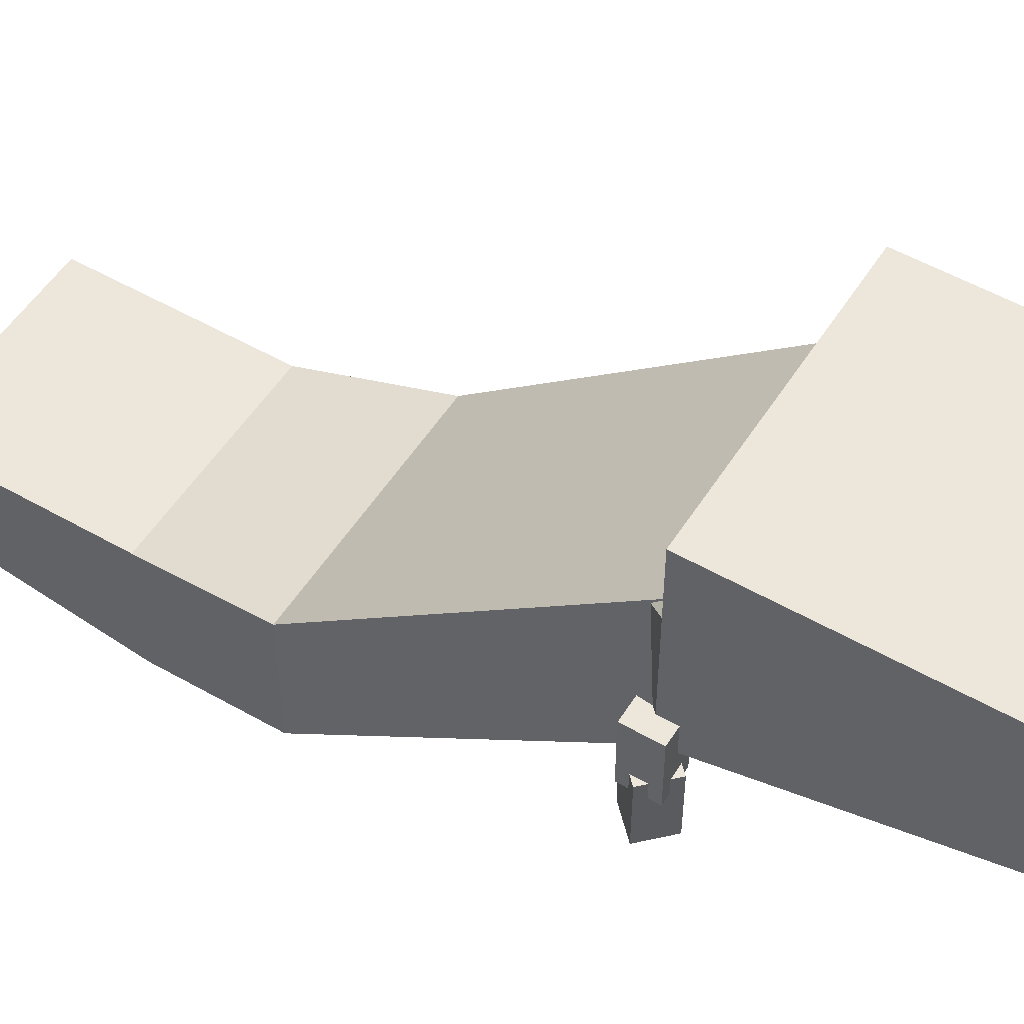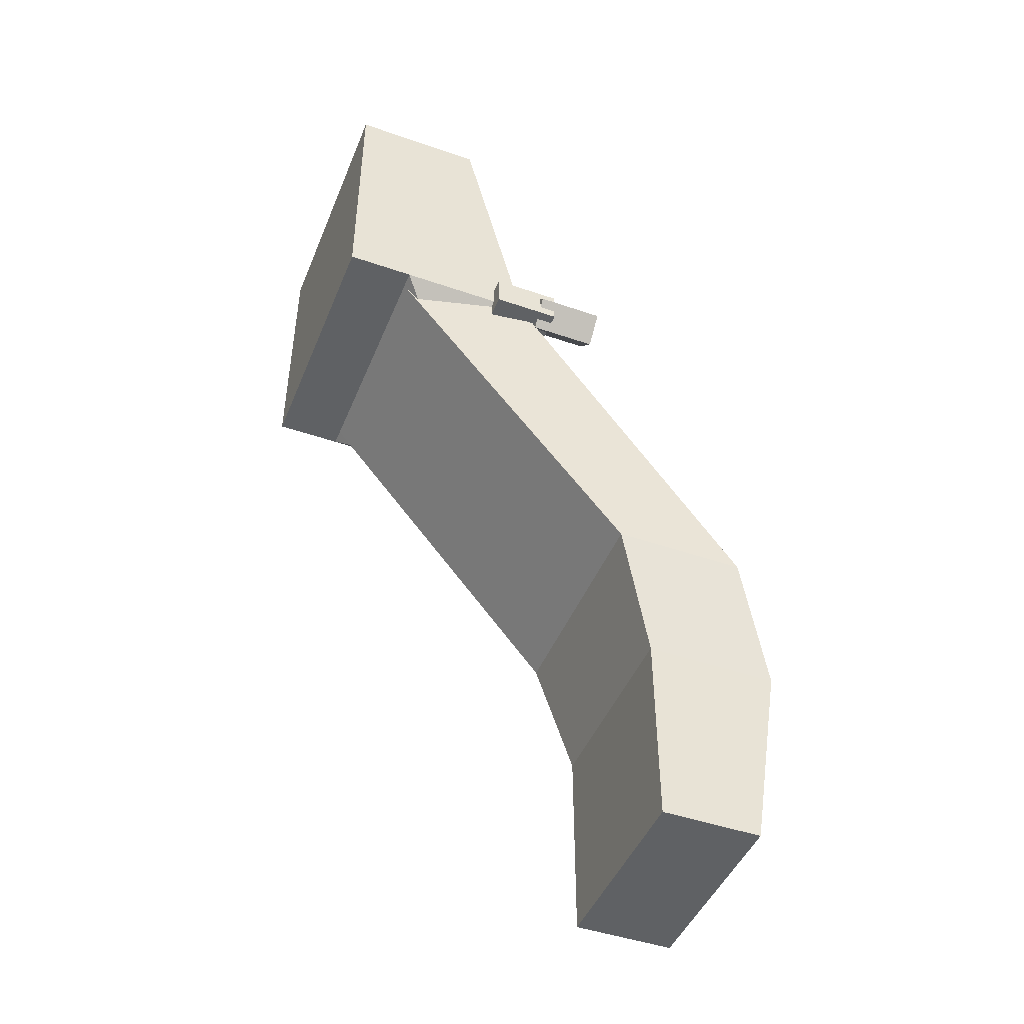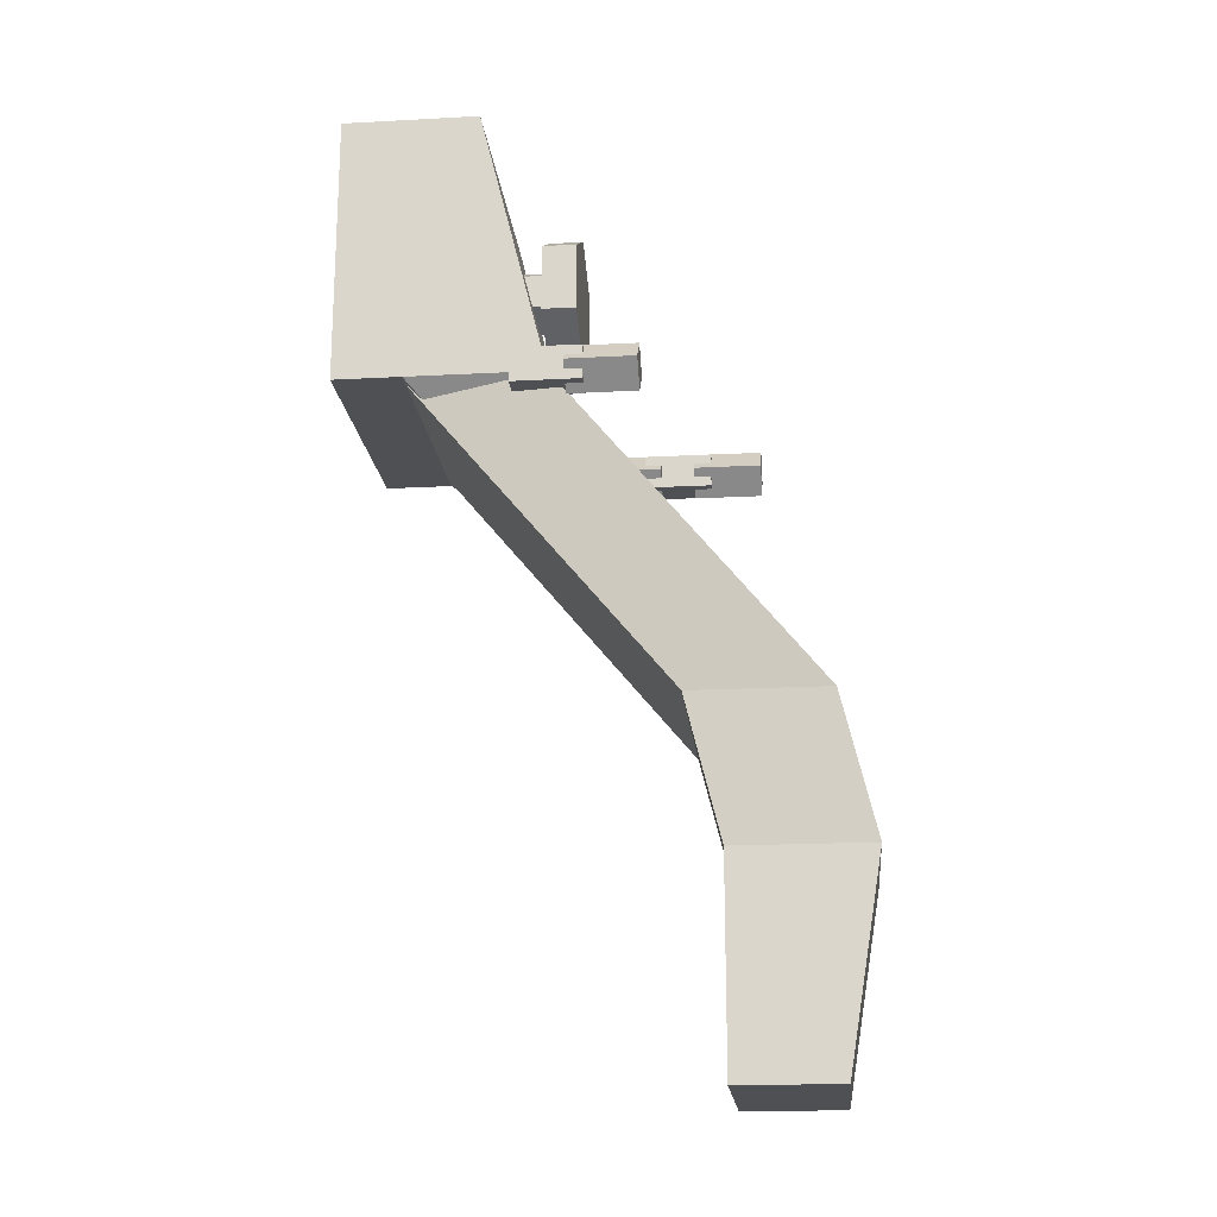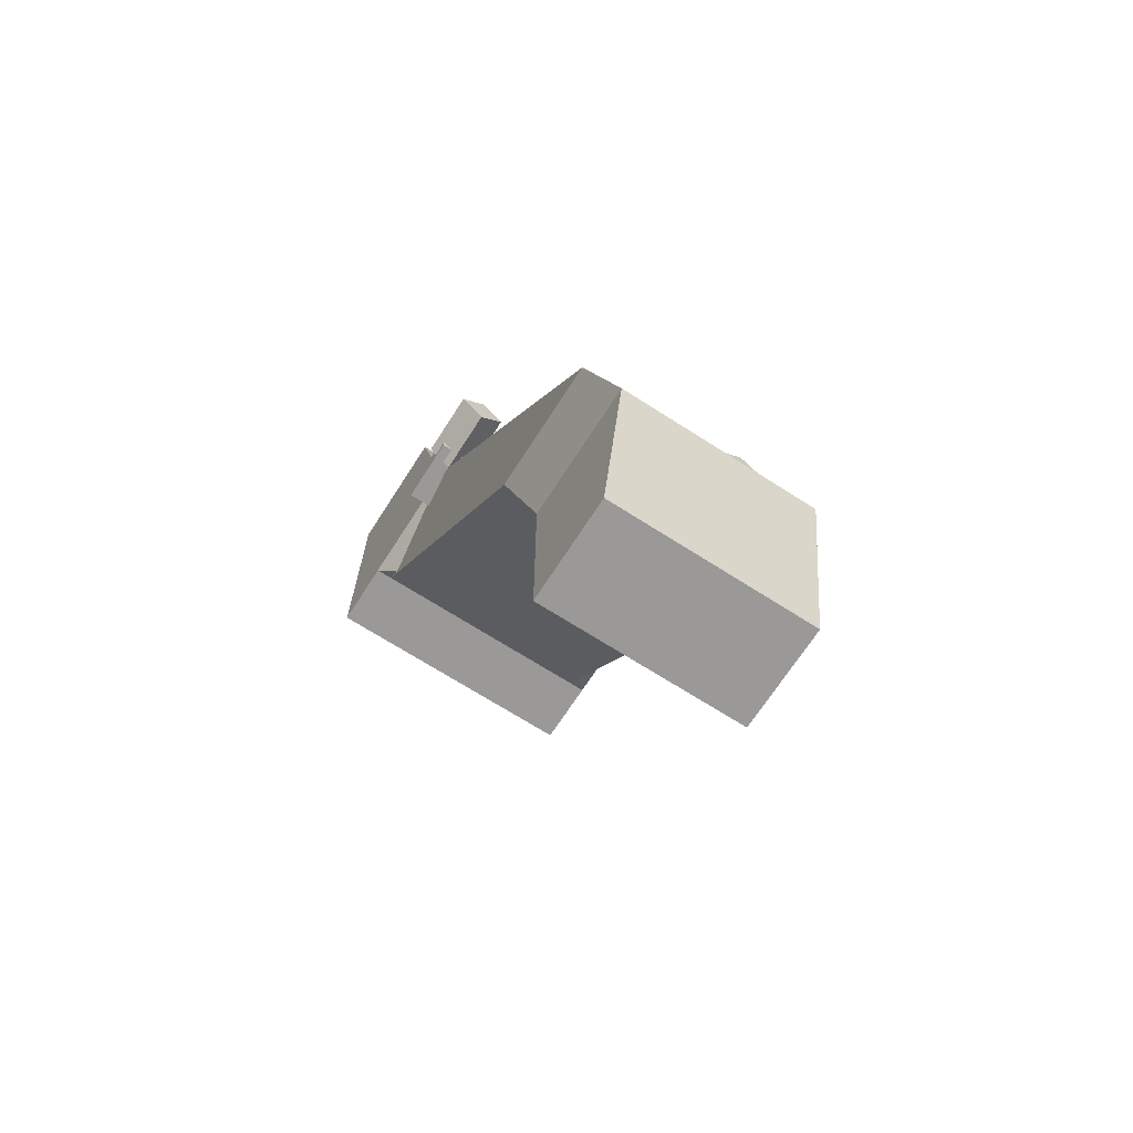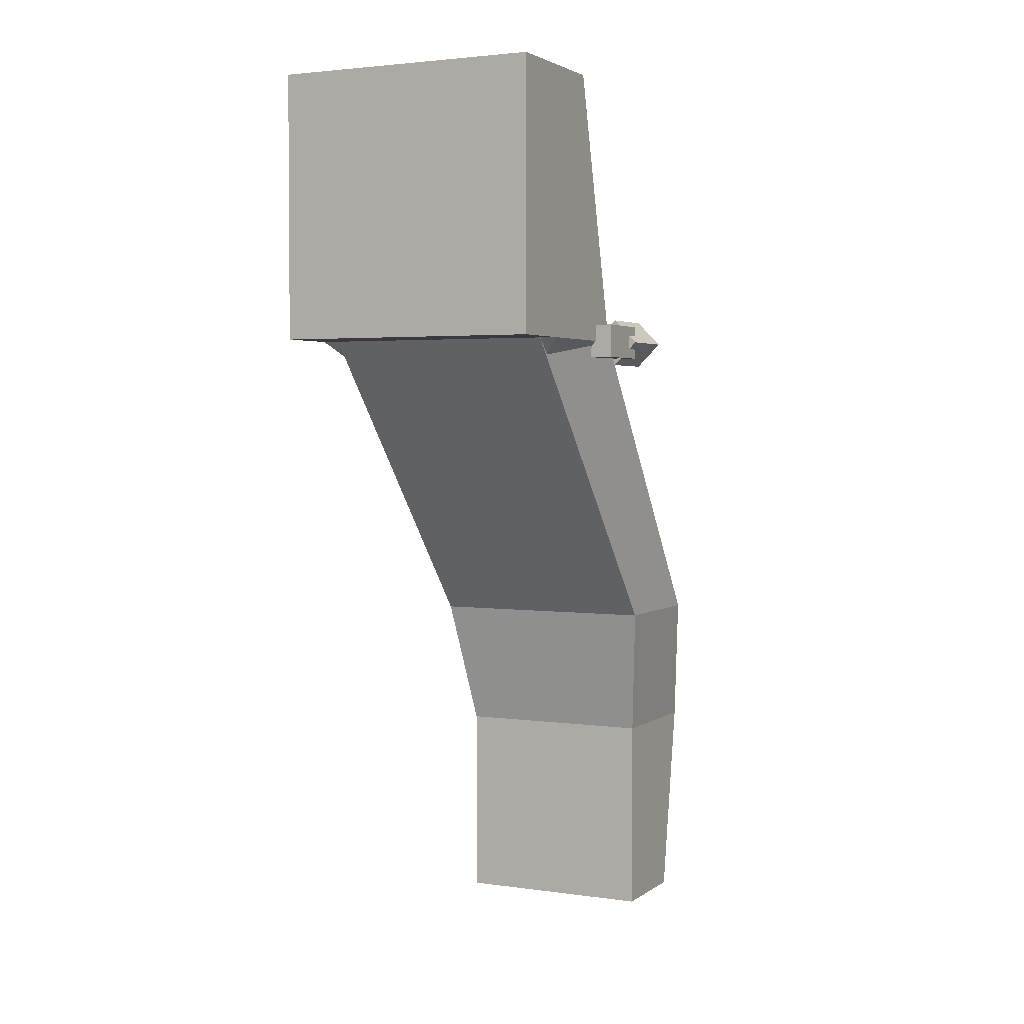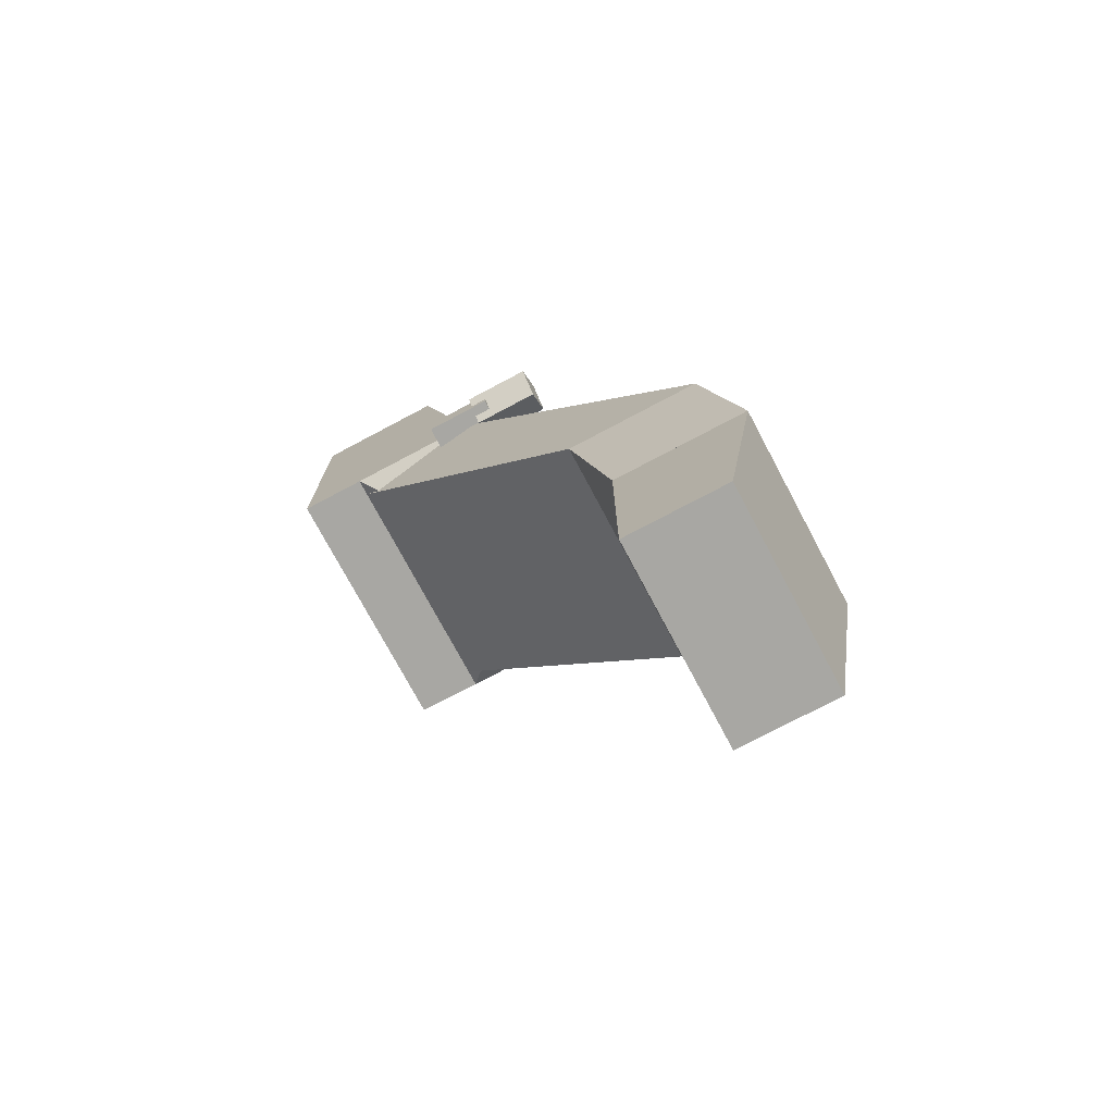
<metadata>
{"format":"obj","ext":"obj","renderer":"f3d","projection":"perspective","resolution":1024,"background":"white","views":[{"elev":52.8,"azim":-58.4,"up":"+Y"},{"elev":-46.1,"azim":-111.6,"up":"+Z"},{"elev":-18.8,"azim":-84.2,"up":"+Z"},{"elev":-68.9,"azim":-32.7,"up":"+Z"},{"elev":2.8,"azim":-153.9,"up":"+Z"},{"elev":-74.5,"azim":-62.0,"up":"+Z"}]}
</metadata>
<code>
o joint
v 0.0625 0.0625 -0.0625
v 0.0625 0.0625 0.0625
v 0.0625 0.03125 0.0625
v 0.0625 0 -0.0625
v -0.0625 0.03125 0.0625
v -0.0625 0.0625 0.0625
v -0.0625 0.0625 -0.0625
v -0.0625 0 -0.0625
v -0.0625 0.09375 0.0625
v 0.0625 0.09375 0.0625
v 0.0625 0.09375 -0.0625
v -0.0625 0.09375 -0.0625
v -0.05469 0.05469 -0.07031
v 0.05469 0.05469 -0.07031
v 0.05469 0.007813 -0.07031
v -0.05469 0.007813 -0.07031
f 1 2 3 4
f 5 6 7 8
f 9 10 11 12
f 4 3 5 8
f 3 2 6 5
f 13 14 15 16
f 14 13 7 1
f 15 14 1 4
f 16 15 4 8
f 13 16 8 7
f 10 9 6 2
f 11 10 2 1
f 12 11 1 7
f 9 12 7 6
o pivot
v 0.05469 0.05469 -0.05469
v -0.05469 0.05469 -0.05469
v -0.05469 0.007813 -0.05469
v 0.05469 0.007813 -0.05469
v -0.05469 -0.05469 -0.2031
v -0.04688 -0.07031 -0.2656
v -0.04688 -0.1328 -0.2656
v -0.05469 -0.1172 -0.2031
v 0.04688 -0.1328 -0.2656
v 0.05469 -0.1172 -0.2031
v 0.04688 -0.07031 -0.2656
v 0.05469 -0.05469 -0.2031
v -0.05469 0.0625 -0.0625
v 0.05469 0.0625 -0.0625
v -0.0625 0 -0.0625
v 0.0625 0 -0.0625
v 0.03906 -0.125 -0.2734
v -0.03906 -0.125 -0.2734
v -0.03906 -0.07812 -0.2734
v 0.03906 -0.07812 -0.2734
f 17 18 19 20
f 21 22 23 24
f 24 23 25 26
f 26 25 27 28
f 28 27 22 21
f 29 30 28 21
f 31 29 21 24
f 32 31 24 26
f 30 32 26 28
f 33 34 35 36
f 18 17 30 29
f 19 18 29 31
f 20 19 31 32
f 17 20 32 30
f 34 33 25 23
f 35 34 23 22
f 36 35 22 27
f 33 36 27 25
o connectormount
v -0.04688 -0.1172 -0.3594
v -0.04688 -0.1328 -0.2656
v -0.04688 -0.07031 -0.2656
v -0.04688 -0.07031 -0.3594
v 0.04688 -0.07031 -0.3594
v 0.04688 -0.07031 -0.2656
v 0.04688 -0.1328 -0.2656
v 0.04688 -0.1172 -0.3594
v 0.03906 -0.07812 -0.2578
v -0.03906 -0.07812 -0.2578
v -0.03906 -0.125 -0.2578
v 0.03906 -0.125 -0.2578
f 37 38 39 40
f 41 42 43 44
f 40 39 42 41
f 44 43 38 37
f 37 40 41 44
f 45 46 47 48
f 46 45 42 39
f 47 46 39 38
f 48 47 38 43
f 45 48 43 42
o mount
v -0.05469 0.0625 0.05469
v -0.05469 0.0625 -0.05469
v -0.04688 0.05469 -0.04688
v -0.04688 0.05469 0.04688
v 0.04688 0.05469 -0.04688
v 0.05469 0.0625 -0.05469
v 0.05469 0.0625 0.05469
v 0.04688 0.05469 0.04688
v 0.05469 0.09375 -0.05469
v -0.05469 0.09375 -0.05469
v -0.05469 0.09375 0.05469
v 0.05469 0.09375 0.05469
v -0.03125 0.05859 0.03125
v -0.03125 0.05859 -0.03125
v 0.03125 0.05859 -0.03125
v 0.03125 0.05859 0.03125
f 49 50 51 52
f 53 54 55 56
f 57 58 59 60
f 61 62 63 64
f 51 50 54 53
f 55 49 52 56
f 62 61 52 51
f 63 62 51 53
f 64 63 53 56
f 61 64 56 52
f 58 57 54 50
f 59 58 50 49
f 60 59 49 55
f 57 60 55 54
o bolt
v 0 0.007813 -0.01562
v 0.01353 0.007812 -0.007812
v 0 0.007812 0
v 0.01353 0.007812 0.007812
v 0 0.007812 0.01562
v -0.01353 0.007812 0.007812
v -0.01353 0.007812 -0.007812
v 0.01353 0.05469 -0.007812
v 0 0.05469 -0.01562
v 0 0.05469 0
v 0.01353 0.05469 0.007813
v 0 0.05469 0.01562
v -0.01353 0.05469 0.007813
v -0.01353 0.05469 -0.007812
v 0 -0.007812 -0.03125
v 0.02706 -0.007812 -0.01562
v 0 -0.007812 -0
v 0.02706 0.007813 -0.01562
v 0 0.007813 -0.03125
v 0 0.007812 0
v 0.02706 -0.007813 0.01562
v 0.02706 0.007812 0.01562
v 0 -0.007813 0.03125
v 0 0.007812 0.03125
v -0.02706 -0.007813 0.01562
v -0.02706 0.007812 0.01562
v -0.02706 -0.007812 -0.01562
v -0.02706 0.007813 -0.01562
f 65 66 67
f 66 68 67
f 68 69 67
f 69 70 67
f 70 71 67
f 71 65 67
f 72 73 74
f 75 72 74
f 76 75 74
f 77 76 74
f 78 77 74
f 73 78 74
f 68 66 72 75
f 75 76 69 68
f 70 69 76 77
f 77 78 71 70
f 65 71 78 73
f 65 73 72 66
f 79 80 81
f 82 80 79 83
f 82 83 84
f 80 85 81
f 86 85 80 82
f 86 82 84
f 85 87 81
f 88 87 85 86
f 88 86 84
f 87 89 81
f 90 89 87 88
f 90 88 84
f 89 91 81
f 92 91 89 90
f 92 90 84
f 91 79 81
f 83 79 91 92
f 83 92 84
o #pivot_alt
v 0.01401 0.05829 0.007812
v 0.01401 0.05829 0.02031
v 0.01293 0.04583 0.02031
v 0.01293 0.04583 0.007812
v 0.000473 0.04692 0.02031
v 0.001563 0.05937 0.02031
v 0.001563 0.05937 0.007812
v 0.000473 0.04692 0.007812
v -0.01293 0.04583 0.02031
v -0.01401 0.05829 0.02031
v -0.01401 0.05829 0.007812
v -0.01293 0.04583 0.007812
v -0.001563 0.05937 0.007812
v -0.001563 0.05937 0.02031
v -0.000473 0.04692 0.02031
v -0.000473 0.04692 0.007812
v 0.003125 0.06797 0.005469
v 0.004688 0.06484 0.01953
v 0.004688 0.04766 0.01953
v 0.004688 0.04766 0.008594
v -0.004688 0.04766 0.01953
v -0.003906 0.06484 0.01953
v -0.003125 0.06797 0.005469
v -0.004688 0.04766 0.008594
f 93 94 95 96
f 97 98 99 100
f 98 94 93 99
f 96 95 97 100
f 95 94 98 97
f 99 93 96 100
f 101 102 103 104
f 105 106 107 108
f 103 102 106 105
f 107 101 104 108
f 106 102 101 107
f 104 103 105 108
f 109 110 111 112
f 113 114 115 116
f 114 110 109 115
f 112 111 113 116
f 111 110 114 113
f 115 109 112 116
o #mount_alt
v -0.005469 0.06875 0.005469
v -0.005469 0.06875 -0.005469
v -0.004688 0.06797 -0.004687
v -0.004688 0.06797 0.004688
v 0.004688 0.06797 -0.004687
v 0.005469 0.06875 -0.005469
v 0.005469 0.06875 0.005469
v 0.004688 0.06797 0.004688
v 0.005469 0.07187 -0.005469
v -0.005469 0.07187 -0.005469
v -0.005469 0.07187 0.005469
v 0.005469 0.07187 0.005469
v -0.001563 0.06836 0.001563
v -0.001563 0.06836 -0.001562
v 0.001563 0.06836 -0.001562
v 0.001563 0.06836 0.001563
v 0.005469 0.07187 0.005469
v 0.005469 0.07187 0.02109
v 0.005469 0.06875 0.02109
v 0.005469 0.06875 0.005469
v -0.005469 0.06875 0.02109
v -0.005469 0.07187 0.02109
v -0.005469 0.07187 0.005469
v -0.005469 0.06875 0.005469
v -0.000195 0.06875 0.007031
v -0.000195 0.06875 0.01953
v -0.000781 0.06797 0.01953
v -0.000781 0.06797 0.00625
v -0.004688 0.06797 0.01953
v -0.005469 0.06875 0.01953
v -0.005469 0.06875 0.007031
v -0.004688 0.06797 0.00625
v 0.000781 0.06797 0.01953
v 0.000195 0.06875 0.01953
v 0.000195 0.06875 0.007031
v 0.000781 0.06797 0.00625
v 0.005469 0.06875 0.007031
v 0.005469 0.06875 0.01953
v 0.004688 0.06797 0.01953
v 0.004688 0.06797 0.00625
v 0.005469 0.06875 0.01953
v 0.005469 0.06875 0.02109
v 0.004688 0.06797 0.02031
v 0.004688 0.06797 0.01953
v -0.004688 0.06797 0.02031
v -0.005469 0.06875 0.02109
v -0.005469 0.06875 0.01953
v -0.004688 0.06797 0.01953
v 0.004688 0.06797 0.004688
v 0.005469 0.06875 0.005469
v 0.005469 0.06875 0.007031
v 0.004688 0.06797 0.00625
v -0.005469 0.06875 0.007031
v -0.005469 0.06875 0.005469
v -0.004688 0.06797 0.004688
v -0.004688 0.06797 0.00625
f 117 118 119 120
f 121 122 123 124
f 125 126 127 128
f 129 130 131 132
f 119 118 122 121
f 123 117 120 124
f 130 129 120 119
f 131 130 119 121
f 132 131 121 124
f 129 132 124 120
f 126 125 122 118
f 127 126 118 117
f 128 127 117 123
f 125 128 123 122
f 133 134 135 136
f 137 138 139 140
f 138 134 133 139
f 136 135 137 140
f 135 134 138 137
f 139 133 136 140
f 141 142 143 144
f 145 146 147 148
f 146 142 141 147
f 144 143 145 148
f 143 142 146 145
f 147 141 144 148
f 149 150 151 152
f 153 154 155 156
f 151 150 154 153
f 155 149 152 156
f 154 150 149 155
f 152 151 153 156
f 157 158 159 160
f 161 162 163 164
f 162 158 157 163
f 160 159 161 164
f 159 158 162 161
f 163 157 160 164
f 165 166 167 168
f 169 170 171 172
f 167 166 170 169
f 171 165 168 172
f 170 166 165 171
f 168 167 169 172
o chain
v 0.07355 -0.05469 -0.0625
v 0.0625 -0.05469 -0.05145
v 0.0625 -0.08594 -0.05145
v 0.07355 -0.08594 -0.0625
v 0.05145 -0.08594 -0.0625
v 0.05145 -0.05469 -0.0625
v 0.0625 -0.05469 -0.07355
v 0.0625 -0.08594 -0.07355
v 0.07031 0.01562 -0.07031
v 0.07031 0.01562 -0.05469
v 0.07031 -0.01562 -0.05469
v 0.07031 -0.01562 -0.07031
v 0.05469 -0.01562 -0.05469
v 0.05469 0.01562 -0.05469
v 0.05469 0.01562 -0.07031
v 0.05469 -0.01562 -0.07031
v 0.07355 -0.007812 -0.0625
v 0.0625 -0.007812 -0.05145
v 0.0625 -0.03906 -0.05145
v 0.07355 -0.03906 -0.0625
v 0.05145 -0.03906 -0.0625
v 0.05145 -0.007812 -0.0625
v 0.0625 -0.007812 -0.07355
v 0.0625 -0.03906 -0.07355
v 0.07031 -0.03125 -0.07031
v 0.07031 -0.03125 -0.05469
v 0.07031 -0.0625 -0.05469
v 0.07031 -0.0625 -0.07031
v 0.05469 -0.0625 -0.05469
v 0.05469 -0.03125 -0.05469
v 0.05469 -0.03125 -0.07031
v 0.05469 -0.0625 -0.07031
v -0.05469 0.01562 -0.07031
v -0.05469 0.01562 -0.05469
v -0.05469 -0.01562 -0.05469
v -0.05469 -0.01562 -0.07031
v -0.07031 -0.01562 -0.05469
v -0.07031 0.01562 -0.05469
v -0.07031 0.01562 -0.07031
v -0.07031 -0.01562 -0.07031
v -0.05145 -0.007812 -0.0625
v -0.0625 -0.007812 -0.05145
v -0.0625 -0.03906 -0.05145
v -0.05145 -0.03906 -0.0625
v -0.07355 -0.03906 -0.0625
v -0.07355 -0.007812 -0.0625
v -0.0625 -0.007812 -0.07355
v -0.0625 -0.03906 -0.07355
f 173 174 175 176
f 177 178 179 180
f 178 174 173 179
f 176 175 177 180
f 175 174 178 177
f 179 173 176 180
f 181 182 183 184
f 185 186 187 188
f 186 182 181 187
f 184 183 185 188
f 183 182 186 185
f 187 181 184 188
f 189 190 191 192
f 193 194 195 196
f 194 190 189 195
f 192 191 193 196
f 191 190 194 193
f 195 189 192 196
f 197 198 199 200
f 201 202 203 204
f 202 198 197 203
f 200 199 201 204
f 199 198 202 201
f 203 197 200 204
f 205 206 207 208
f 209 210 211 212
f 210 206 205 211
f 208 207 209 212
f 207 206 210 209
f 211 205 208 212
f 213 214 215 216
f 217 218 219 220
f 218 214 213 219
f 216 215 217 220
f 215 214 218 217
f 219 213 216 220
o #joint_alt
v 0.00625 0.06875 0.00625
v 0.00625 0.06875 0.01875
v 0.00625 0.06641 0.02109
v 0.004688 0.06797 0.00625
v -0.00625 0.06641 0.02109
v -0.00625 0.06875 0.01875
v -0.00625 0.06875 0.00625
v -0.004688 0.06797 0.00625
v -0.004688 0.07031 0.01875
v 0.004688 0.07031 0.01875
v 0.003906 0.07187 0.00625
v -0.003906 0.07187 0.00625
v 0.003125 0.05703 0.01172
v 0.00625 0.05391 0.02109
v -0.00625 0.05391 0.02109
v -0.003125 0.05703 0.01172
f 221 222 223 224
f 225 226 227 228
f 229 230 231 232
f 233 234 235 236
f 223 222 226 225
f 227 221 224 228
f 234 233 224 223
f 235 234 223 225
f 236 235 225 228
f 233 236 228 224
f 230 229 226 222
f 231 230 222 221
f 232 231 221 227
f 229 232 227 226

</code>
